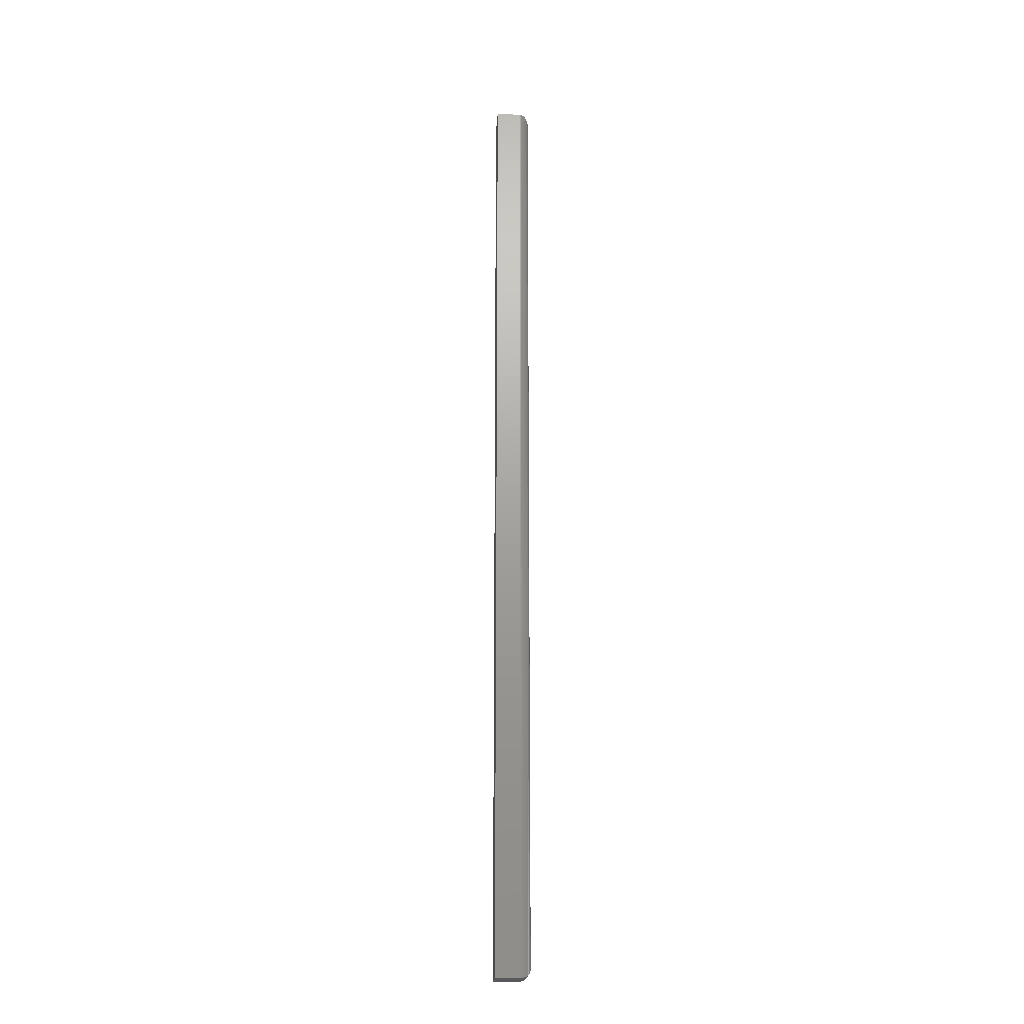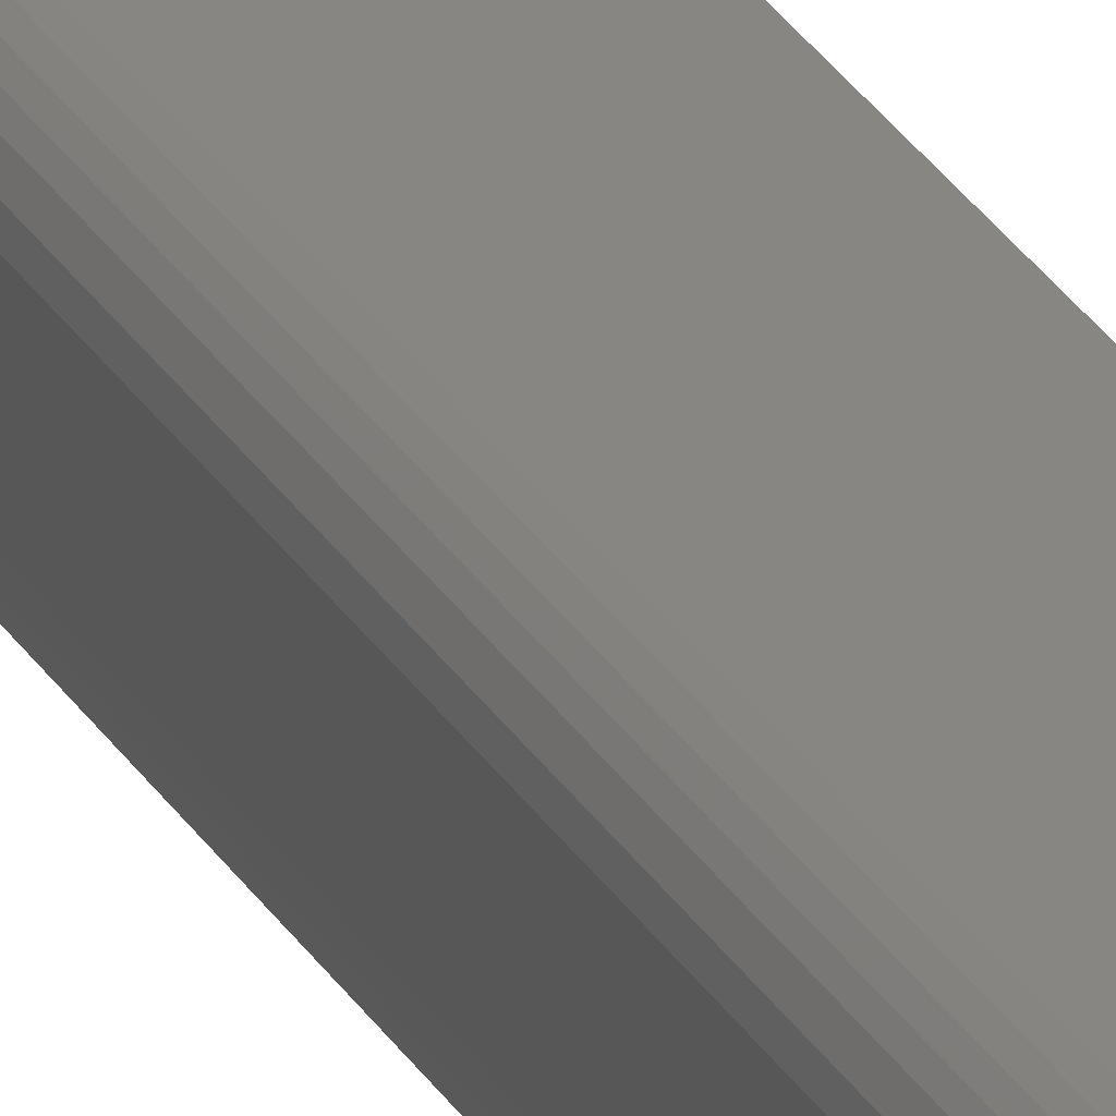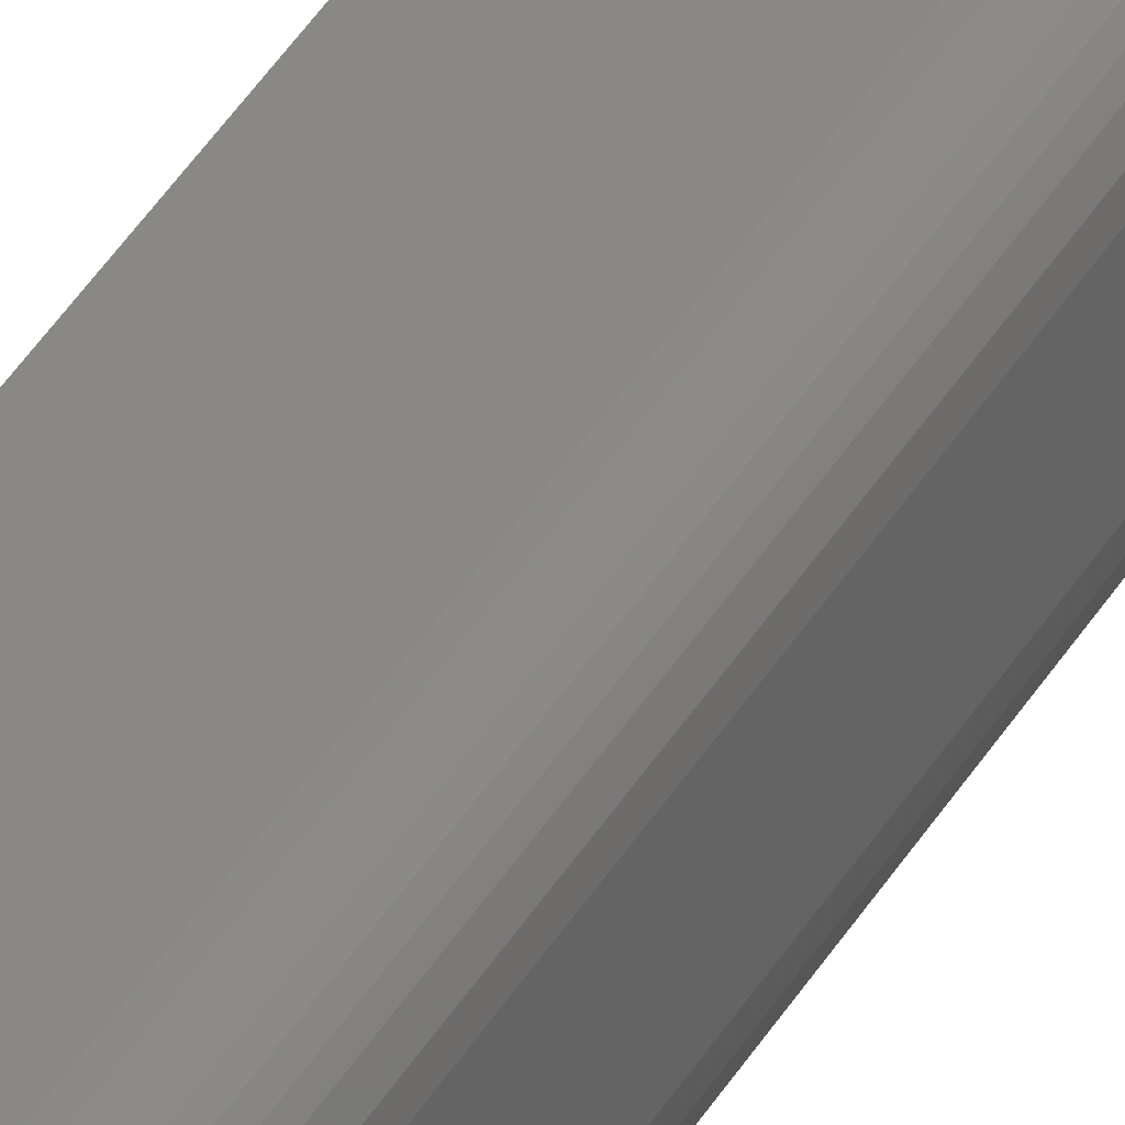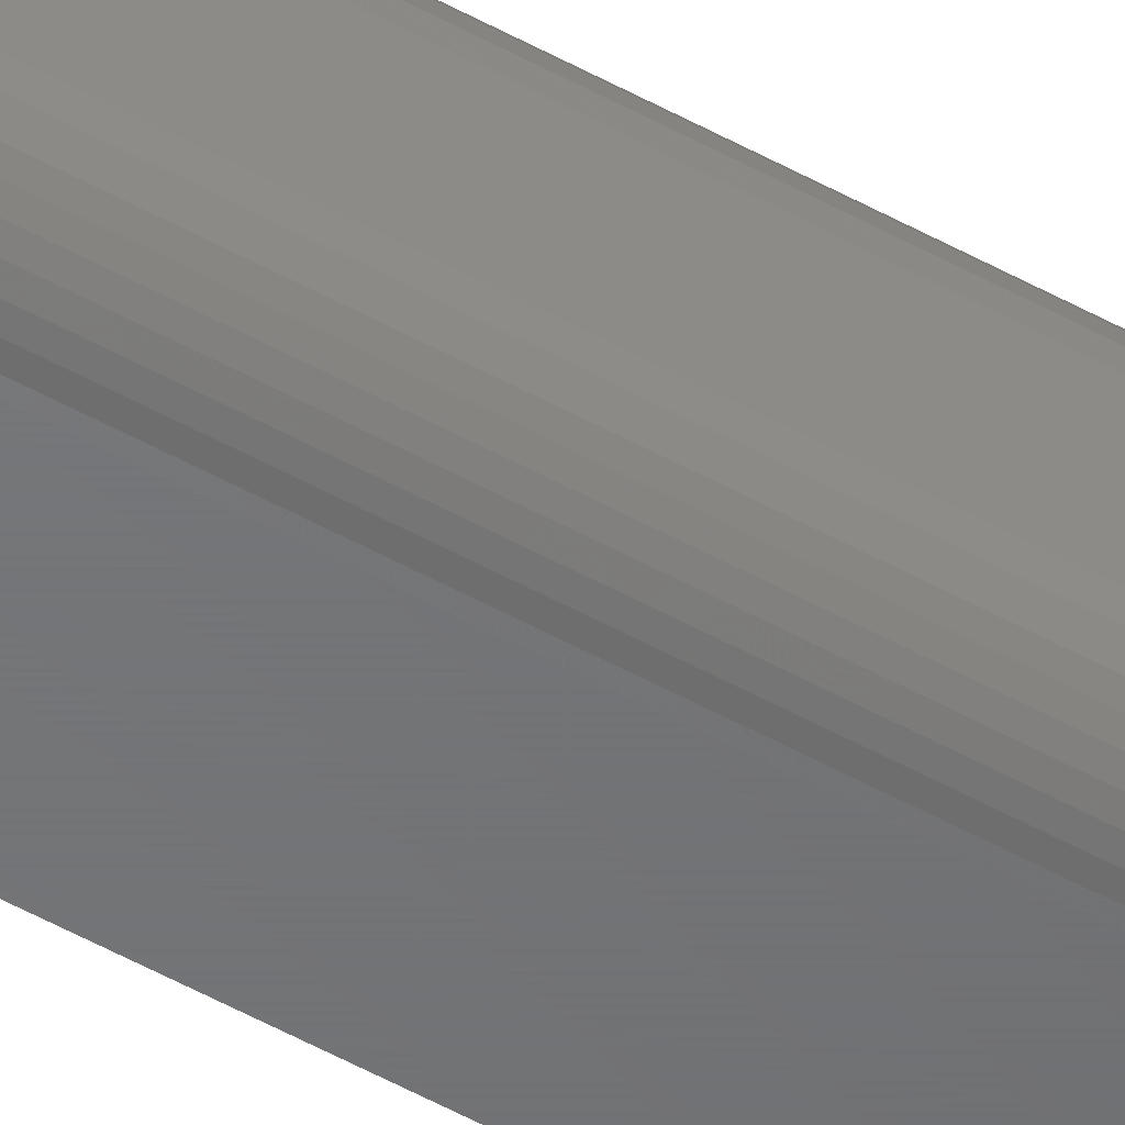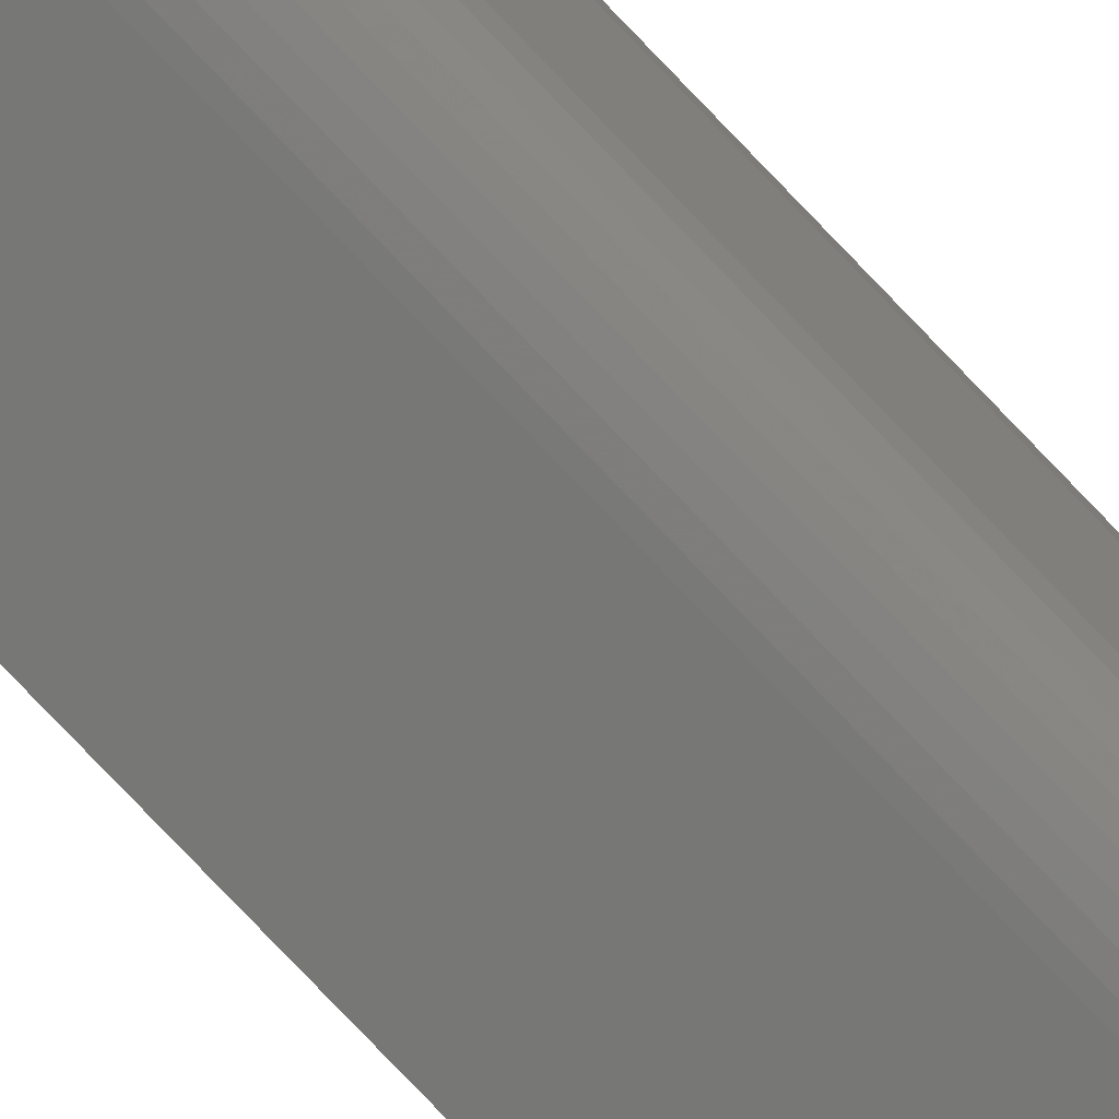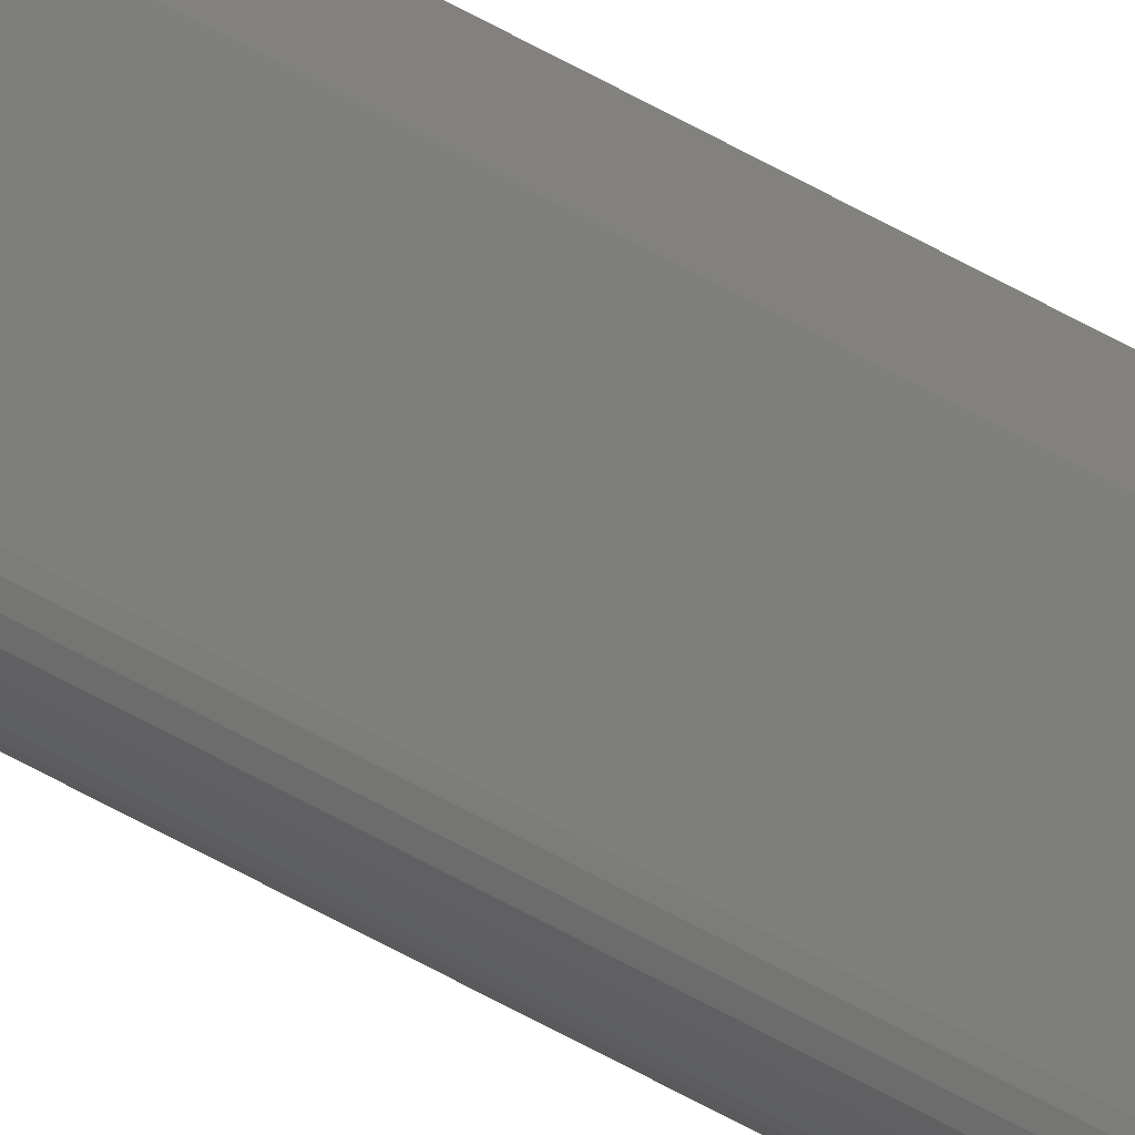
<metadata>
{"format":"stl","ext":"stl","renderer":"f3d","projection":"perspective","resolution":1024,"background":"white","views":[{"elev":-20.9,"azim":-3.7,"up":"+Y"},{"elev":22.8,"azim":159.3,"up":"+Z"},{"elev":26.0,"azim":19.6,"up":"+Z"},{"elev":-49.6,"azim":58.1,"up":"+Z"},{"elev":-69.4,"azim":42.4,"up":"+Z"},{"elev":-78.7,"azim":-117.2,"up":"+Z"}]}
</metadata>
<code>
# stl→obj: 44 verts, 84 faces
v -0.0273 -0.75 -0.0273
v 0.01168 -0.75 -0.0273
v -0.0273 -0.75 0.0273
v 0.01168 -0.75 0.0273
v -0.0273 0.75 -0.0273
v -0.0273 0.75 0.0273
v 0.01168 0.75 -0.0273
v 0.01168 0.75 0.0273
v 0.0273 0.7344 -0.01168
v 0.0273 0.7344 0.01168
v 0.0273 -0.7344 -0.01168
v 0.0273 -0.7344 0.01168
v 0.02687 0.738 0.01535
v 0.02687 -0.738 0.01535
v 0.01843 0.7485 0.02577
v 0.02062 -0.7472 0.02449
v 0.02062 0.7472 0.02449
v 0.02257 -0.7456 0.02288
v 0.02257 0.7456 0.02288
v 0.02422 -0.7437 0.02099
v 0.02422 0.7437 0.02099
v 0.02555 -0.7416 0.01887
v 0.02555 0.7416 0.01887
v 0.01361 0.7499 0.02718
v 0.01361 -0.7499 0.02718
v 0.01607 0.7494 0.02667
v 0.01607 -0.7494 0.02667
v 0.01843 -0.7485 0.02577
v 0.02687 0.738 -0.01535
v 0.01843 0.7485 -0.02577
v 0.02062 0.7472 -0.02449
v 0.02257 0.7456 -0.02288
v 0.02422 0.7437 -0.02099
v 0.02555 0.7416 -0.01887
v 0.01361 0.7499 -0.02718
v 0.01607 0.7494 -0.02667
v 0.02687 -0.738 -0.01535
v 0.02555 -0.7416 -0.01887
v 0.02422 -0.7437 -0.02099
v 0.02257 -0.7456 -0.02288
v 0.02062 -0.7472 -0.02449
v 0.01843 -0.7485 -0.02577
v 0.01361 -0.7499 -0.02718
v 0.01607 -0.7494 -0.02667
f 1 2 3
f 3 2 4
f 5 6 7
f 7 6 8
f 8 6 4
f 4 6 3
f 9 10 11
f 11 10 12
f 5 7 1
f 1 7 2
f 12 13 14
f 12 10 13
f 15 16 17
f 17 16 18
f 17 18 19
f 19 18 20
f 19 20 21
f 21 20 22
f 21 22 23
f 23 22 14
f 23 14 13
f 8 4 24
f 24 4 25
f 24 25 26
f 26 25 27
f 26 27 15
f 15 27 28
f 15 28 16
f 10 29 13
f 10 9 29
f 30 17 31
f 31 17 19
f 31 19 32
f 32 19 21
f 32 21 33
f 33 21 23
f 33 23 34
f 34 23 13
f 34 13 29
f 7 8 35
f 35 8 24
f 35 24 36
f 36 24 26
f 36 26 30
f 30 26 15
f 30 15 17
f 9 37 29
f 9 11 37
f 29 37 38
f 29 38 34
f 34 38 39
f 34 39 33
f 33 39 40
f 33 40 32
f 32 40 41
f 32 41 31
f 31 41 42
f 2 7 43
f 43 7 35
f 43 35 44
f 44 35 36
f 44 36 42
f 42 36 30
f 42 30 31
f 11 14 37
f 11 12 14
f 37 14 22
f 37 22 38
f 38 22 20
f 38 20 39
f 39 20 18
f 39 18 40
f 40 18 16
f 40 16 41
f 41 16 28
f 4 2 25
f 25 2 43
f 25 43 27
f 27 43 44
f 27 44 28
f 28 44 42
f 28 42 41
f 6 5 3
f 3 5 1

</code>
